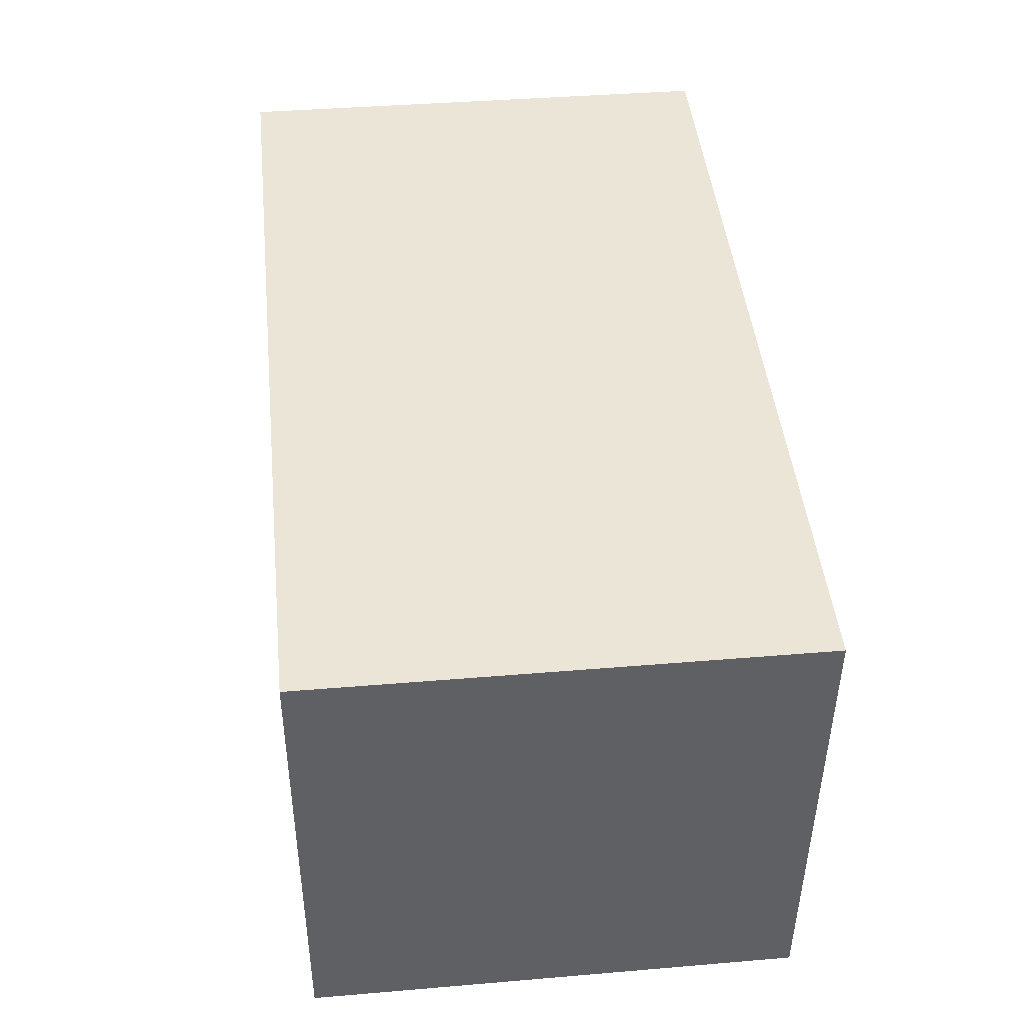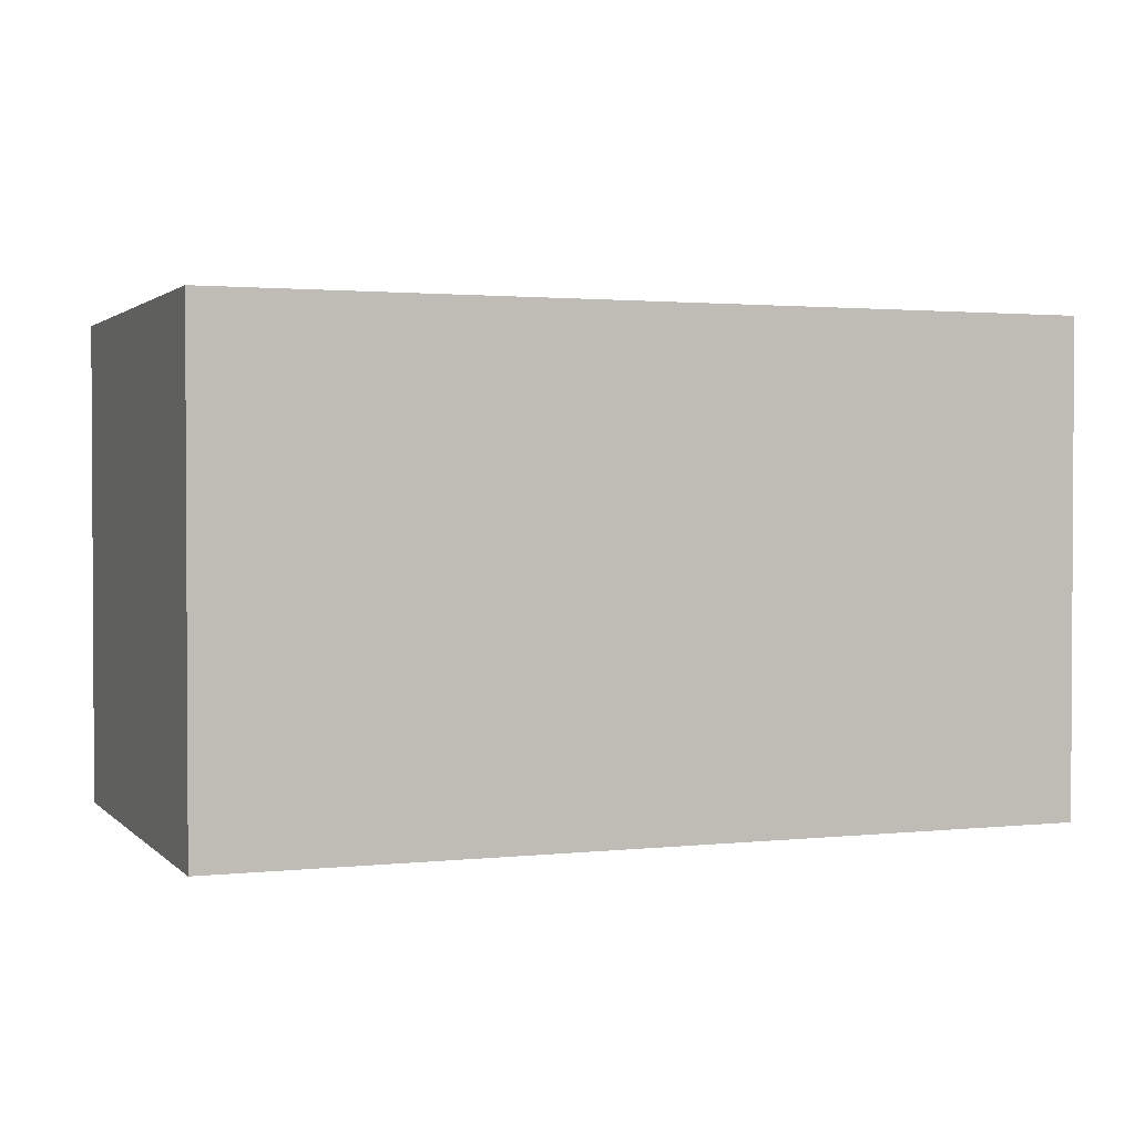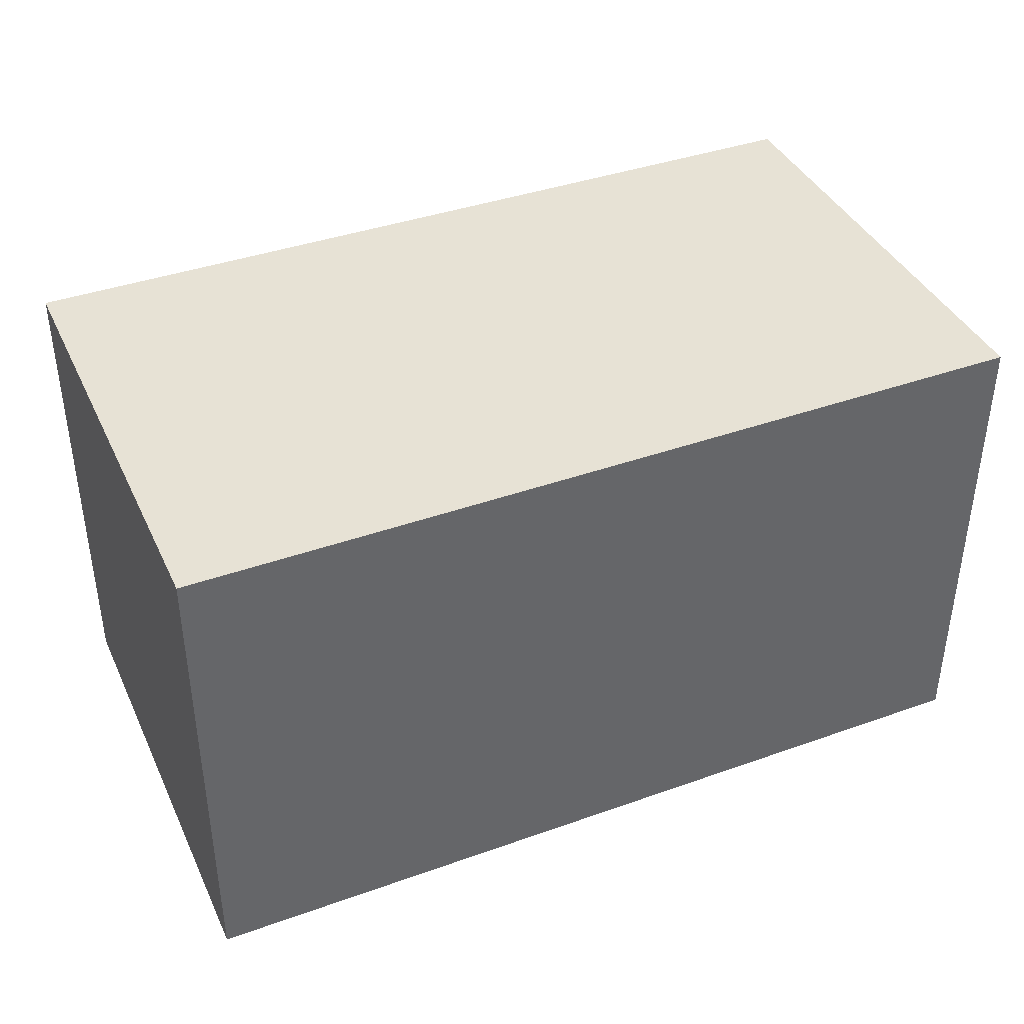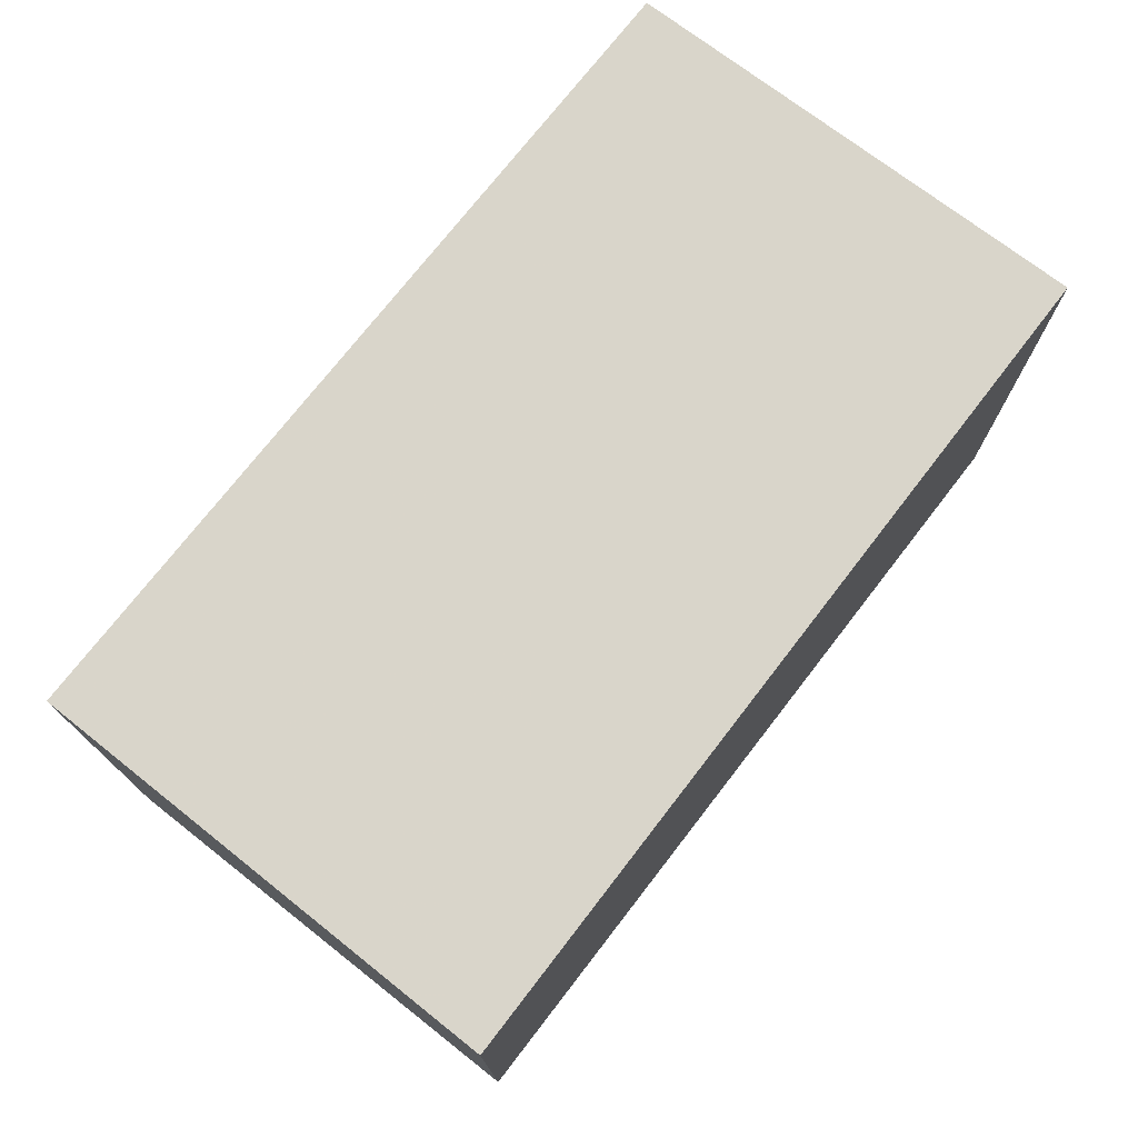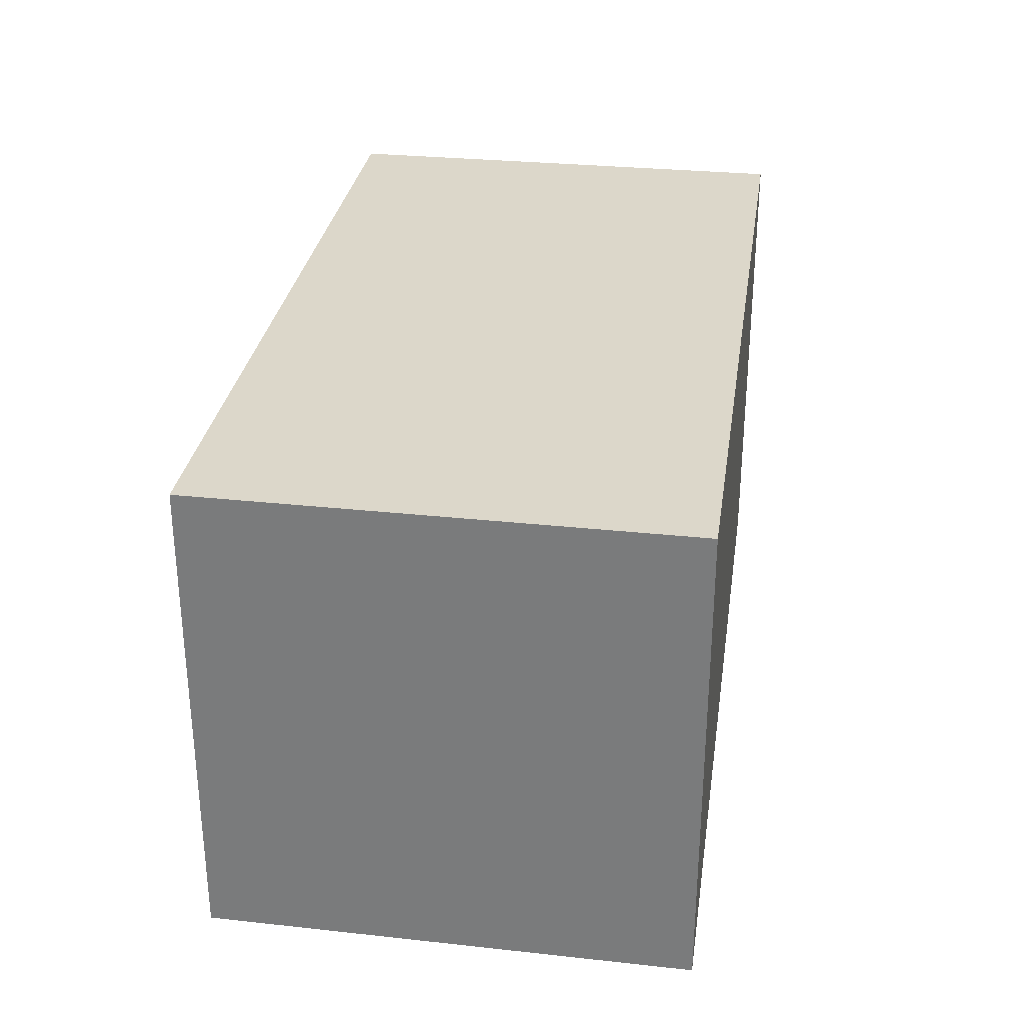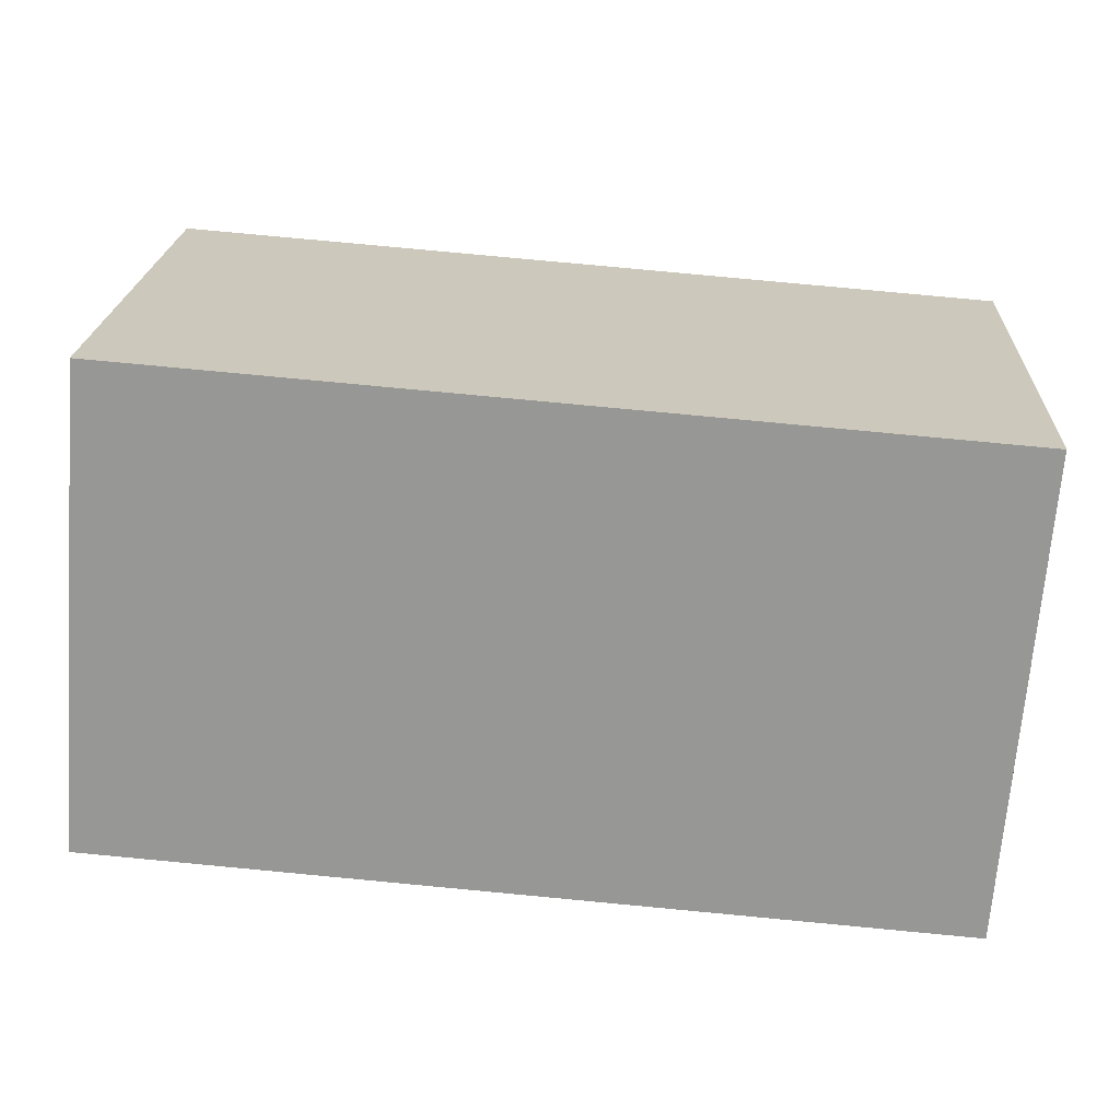
<metadata>
{"format":"obj","ext":"obj","renderer":"f3d","projection":"perspective","resolution":1024,"background":"white","views":[{"elev":40.8,"azim":84.0,"up":"+Y"},{"elev":1.8,"azim":-25.7,"up":"+Z"},{"elev":40.1,"azim":-28.0,"up":"+Z"},{"elev":74.4,"azim":-56.7,"up":"+Z"},{"elev":30.5,"azim":-86.0,"up":"+Z"},{"elev":21.4,"azim":3.1,"up":"+Y"}]}
</metadata>
<code>
v -3.139e+05 4.184e+04 52.21
v -3.139e+05 4.184e+04 52.21
v -3.139e+05 4.184e+04 52.21
v -3.139e+05 4.184e+04 52.21
v -3.139e+05 4.184e+04 55.26
v -3.139e+05 4.184e+04 55.26
v -3.139e+05 4.184e+04 55.26
v -3.139e+05 4.184e+04 55.26
f 1 2 3
f 4 1 3
f 5 6 7
f 8 5 7
f 5 1 4
f 6 5 4
f 7 4 3
f 7 6 4
f 8 2 1
f 5 8 1
f 8 3 2
f 8 7 3

</code>
